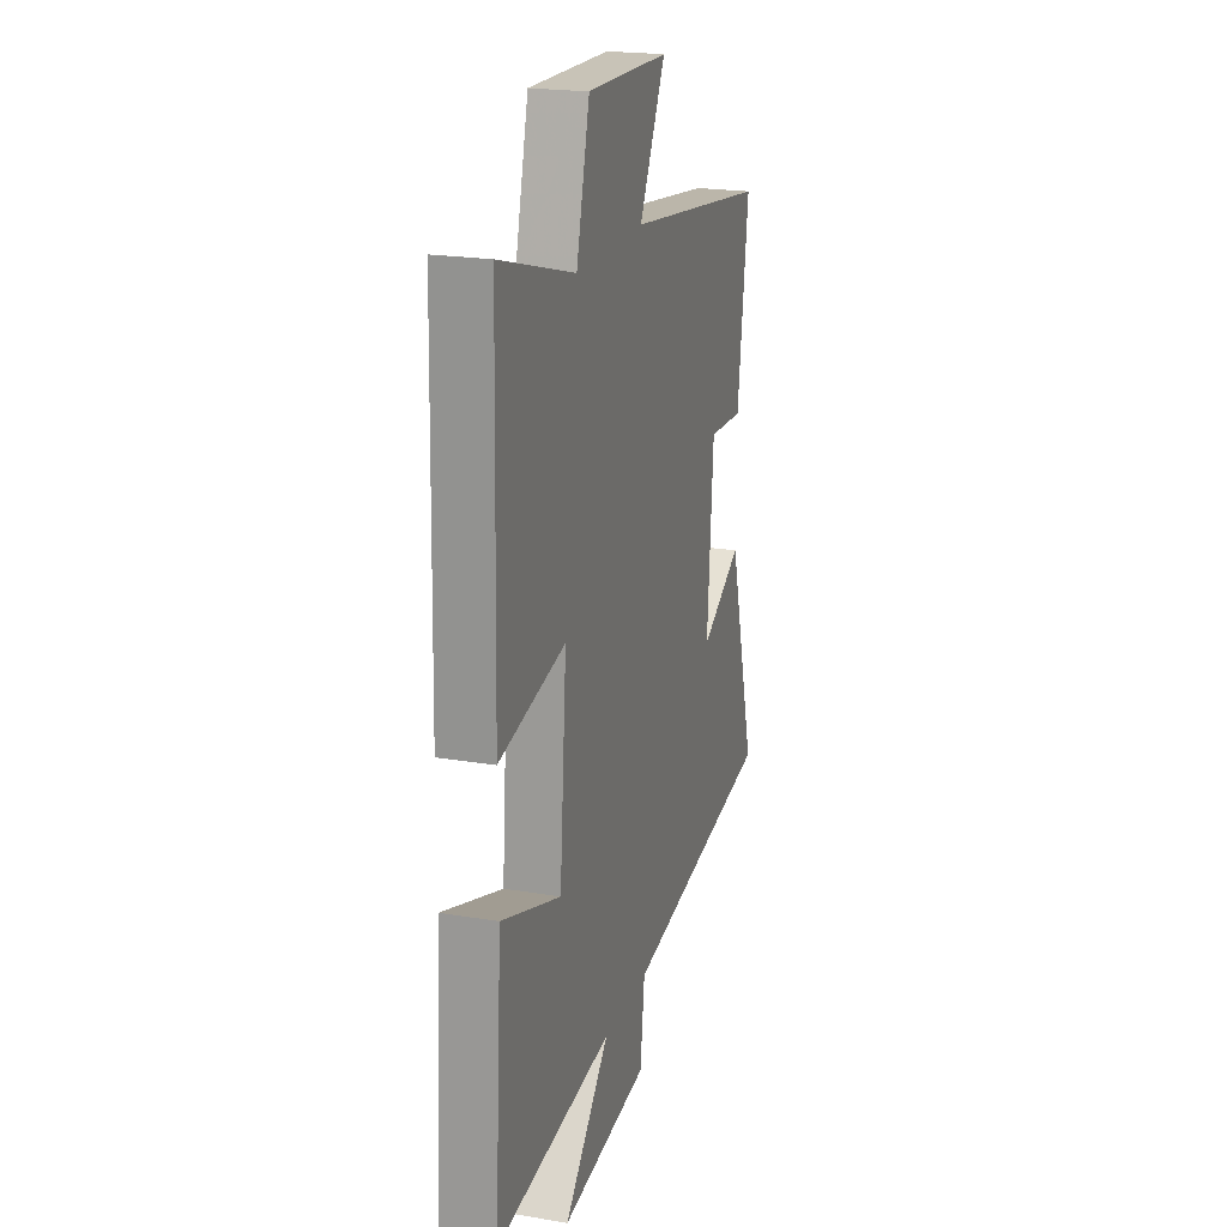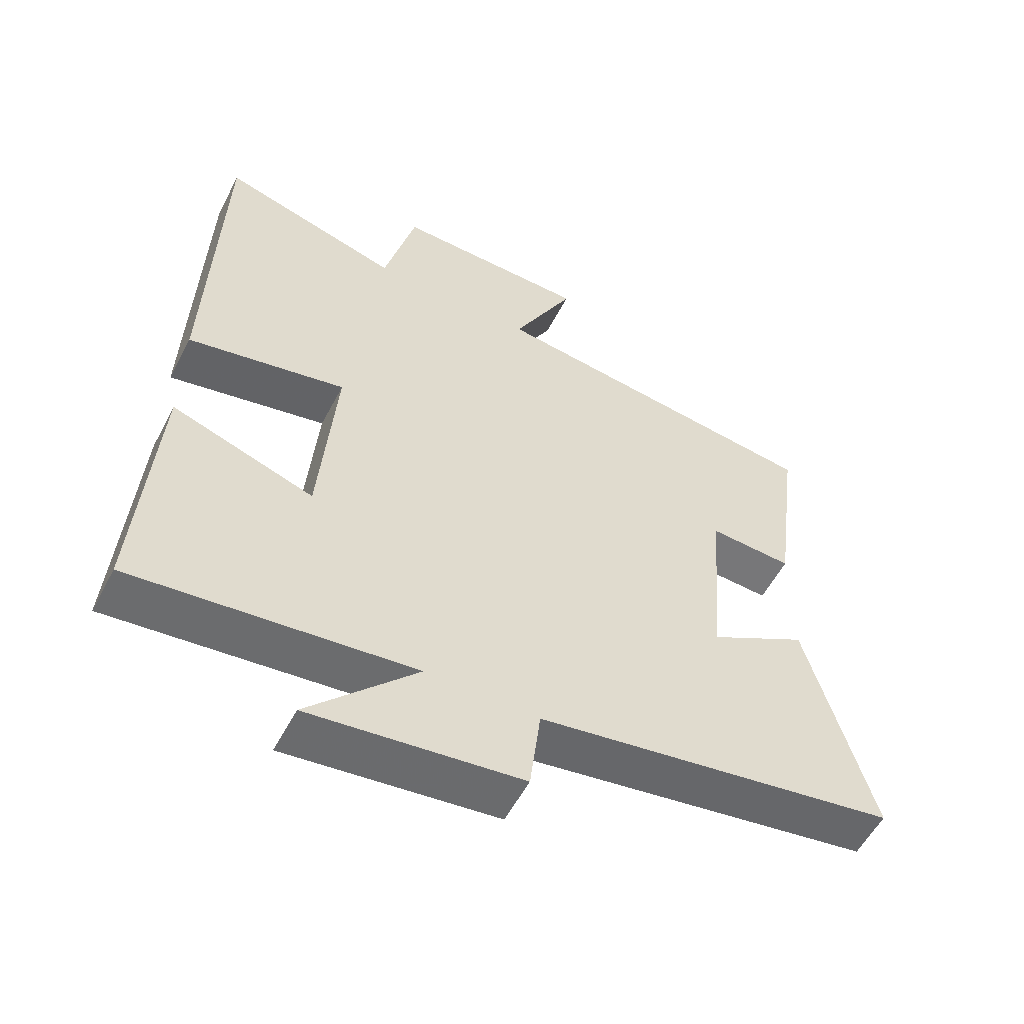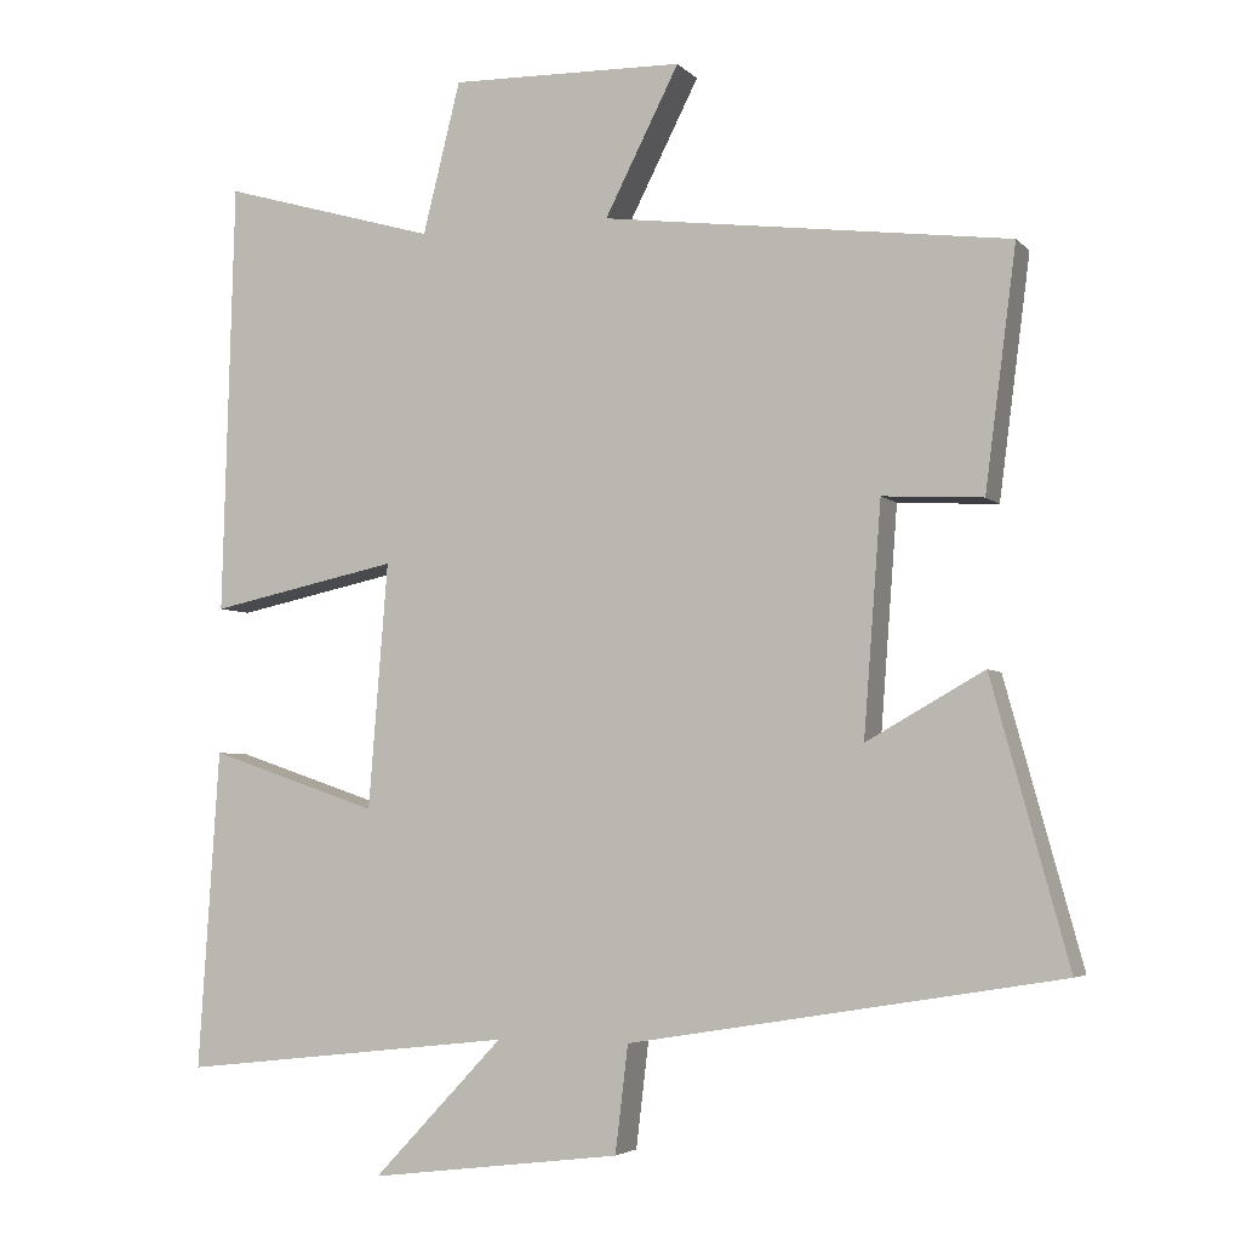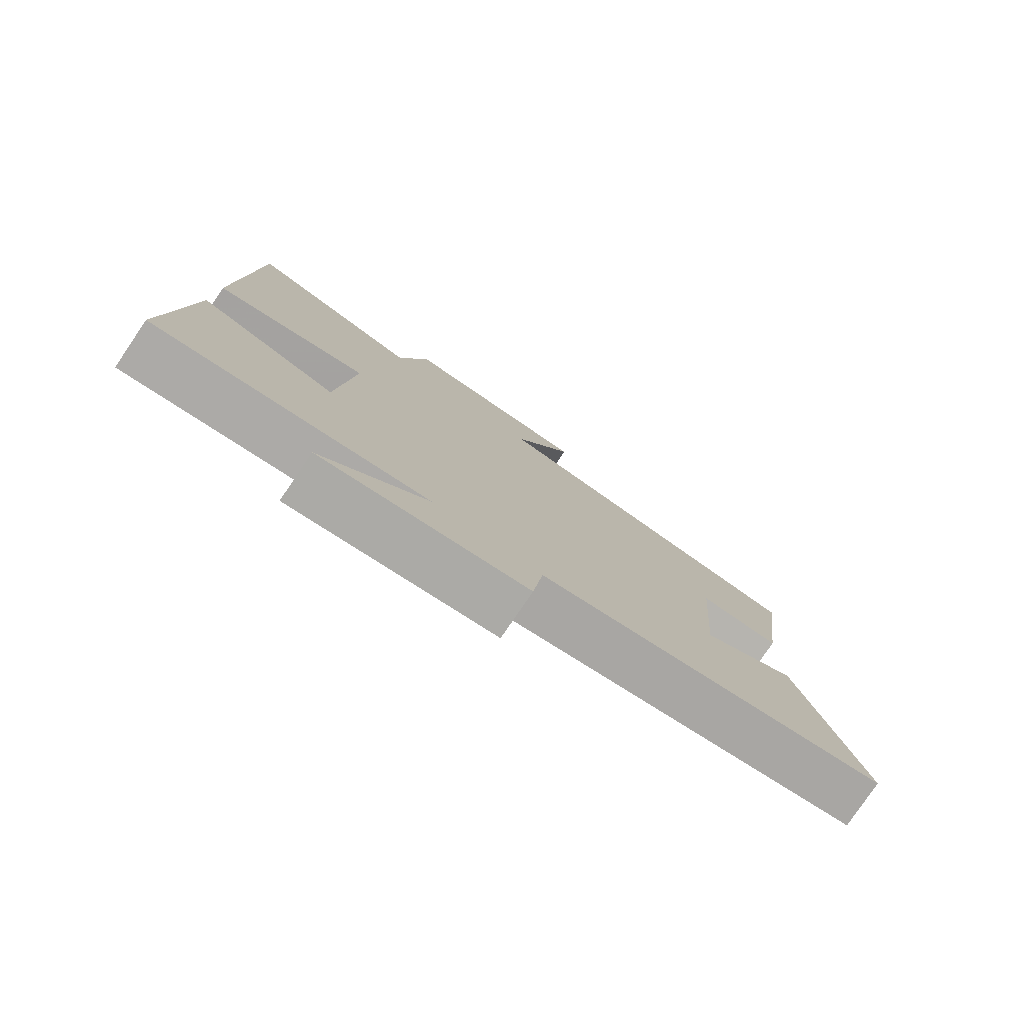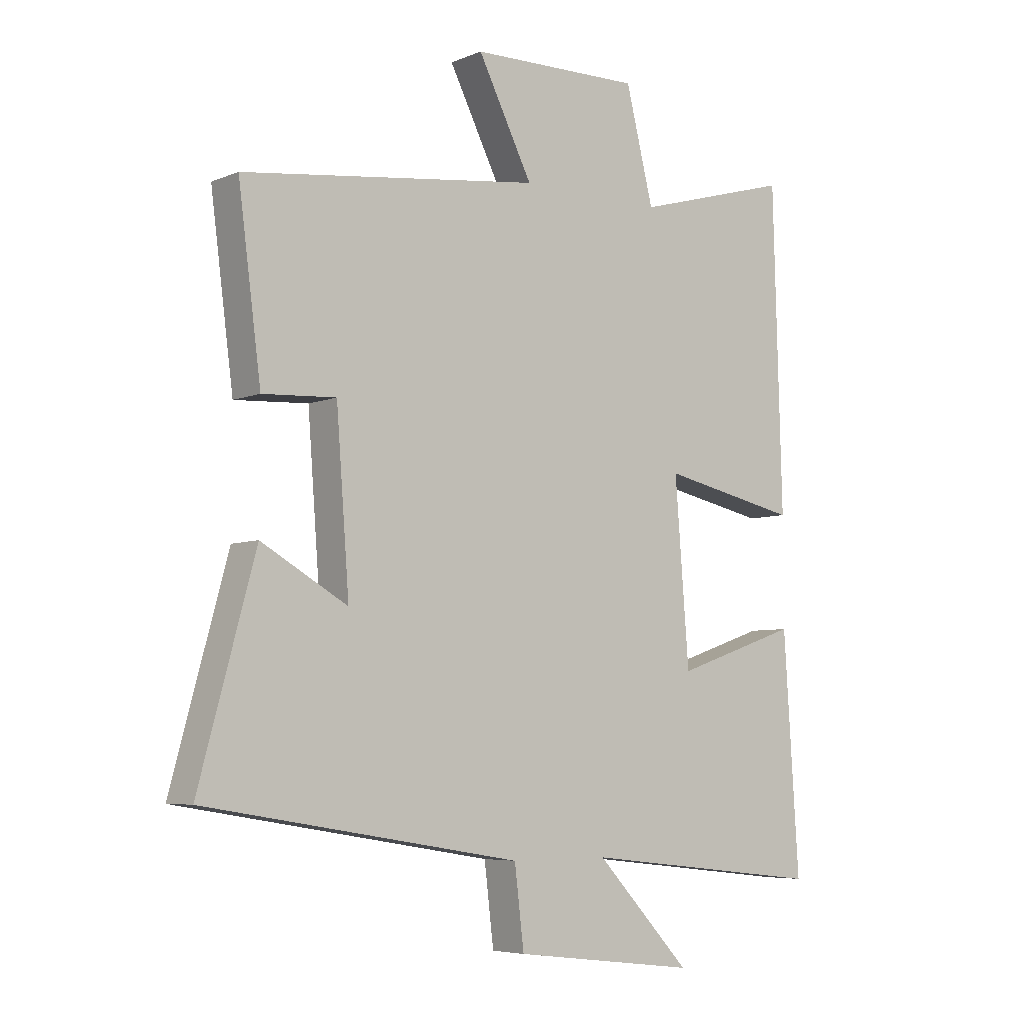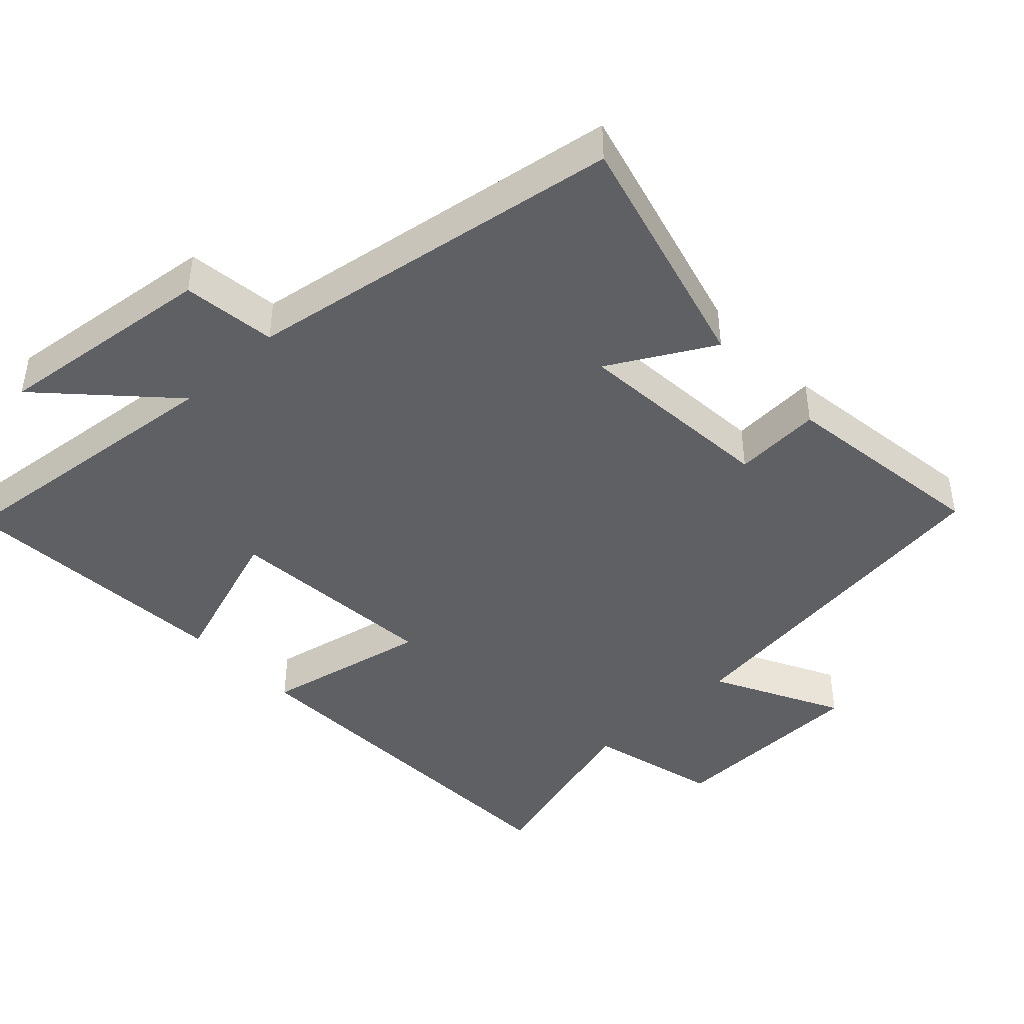
<metadata>
{"format":"obj","ext":"obj","renderer":"f3d","projection":"perspective","resolution":1024,"background":"white","views":[{"elev":20.8,"azim":107.0,"up":"+Z"},{"elev":-56.1,"azim":152.6,"up":"+Z"},{"elev":-4.3,"azim":-158.7,"up":"+Z"},{"elev":-79.2,"azim":145.9,"up":"+Z"},{"elev":-5.9,"azim":-39.1,"up":"+Z"},{"elev":-43.6,"azim":-136.5,"up":"+Y"}]}
</metadata>
<code>
v -0.596 0.07 -0.412
v -0.5 0.07 -0.062
v -0.353 0.07 -0.145
v -0.375 0.07 0.143
v -0.5 0.07 0.136
v -0.539 0.07 0.435
v -0.03 0.07 0.5
v -0.123 0.07 0.683
v 0.169 0.07 0.689
v 0.216 0.07 0.5
v 0.485 0.07 0.577
v 0.5 0.07 0.036
v 0.264 0.07 0.086
v 0.288 0.07 -0.22
v 0.5 0.07 -0.148
v 0.526 0.07 -0.546
v 0.11 0.07 -0.5
v 0.272 0.07 -0.671
v -0.042 0.07 -0.633
v -0.058 0.07 -0.5
v -0.596 0 -0.412
v -0.5 0 -0.062
v -0.353 0 -0.145
v -0.375 0 0.143
v -0.5 0 0.136
v -0.539 0 0.435
v -0.03 0 0.5
v -0.123 0 0.683
v 0.169 0 0.689
v 0.216 0 0.5
v 0.485 0 0.577
v 0.5 0 0.036
v 0.264 0 0.086
v 0.288 0 -0.22
v 0.5 0 -0.148
v 0.526 0 -0.546
v 0.11 0 -0.5
v 0.272 0 -0.671
v -0.042 0 -0.633
v -0.058 0 -0.5
f 17 18 19 20
f 17 20 1 2
f 14 15 16 17
f 13 14 17
f 10 11 12 13
f 7 8 9 10
f 4 5 6 7
f 3 4 7 10
f 17 2 3
f 3 10 13 17
f 40 39 38 37
f 22 21 40 37
f 37 36 35 34
f 37 34 33
f 33 32 31 30
f 30 29 28 27
f 27 26 25 24
f 30 27 24 23
f 23 22 37
f 37 33 30 23
f 1 21 22 2
f 2 22 23 3
f 3 23 24 4
f 4 24 25 5
f 5 25 26 6
f 6 26 27 7
f 7 27 28 8
f 8 28 29 9
f 9 29 30 10
f 10 30 31 11
f 11 31 32 12
f 12 32 33 13
f 13 33 34 14
f 14 34 35 15
f 15 35 36 16
f 16 36 37 17
f 17 37 38 18
f 18 38 39 19
f 19 39 40 20
f 20 40 21 1

</code>
